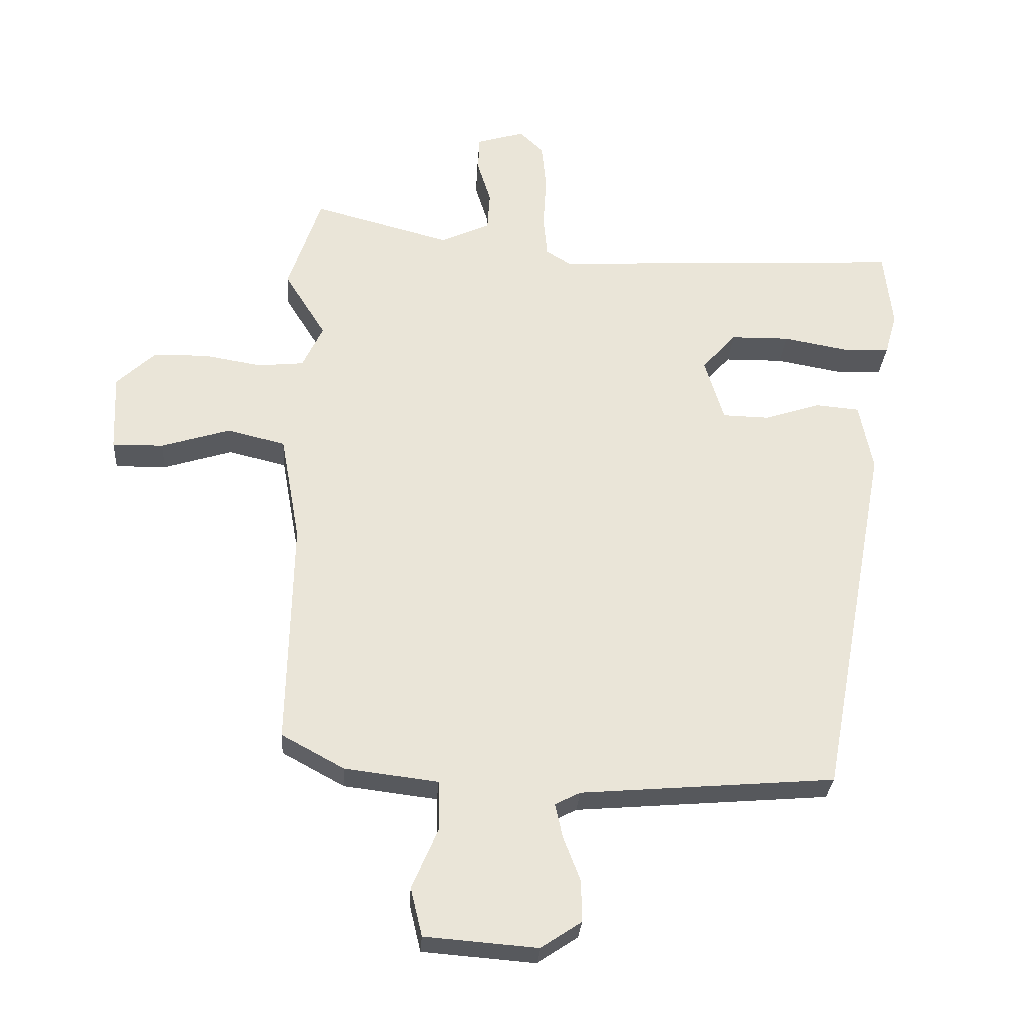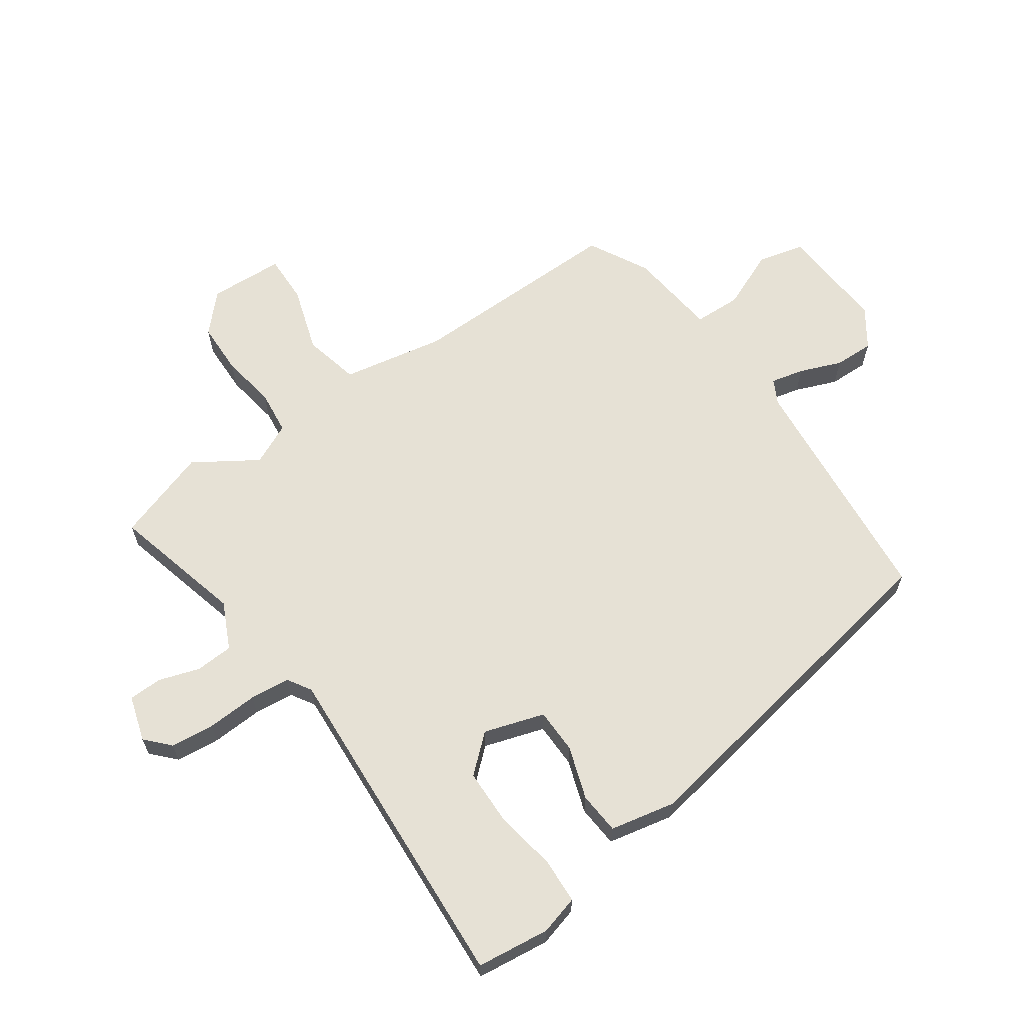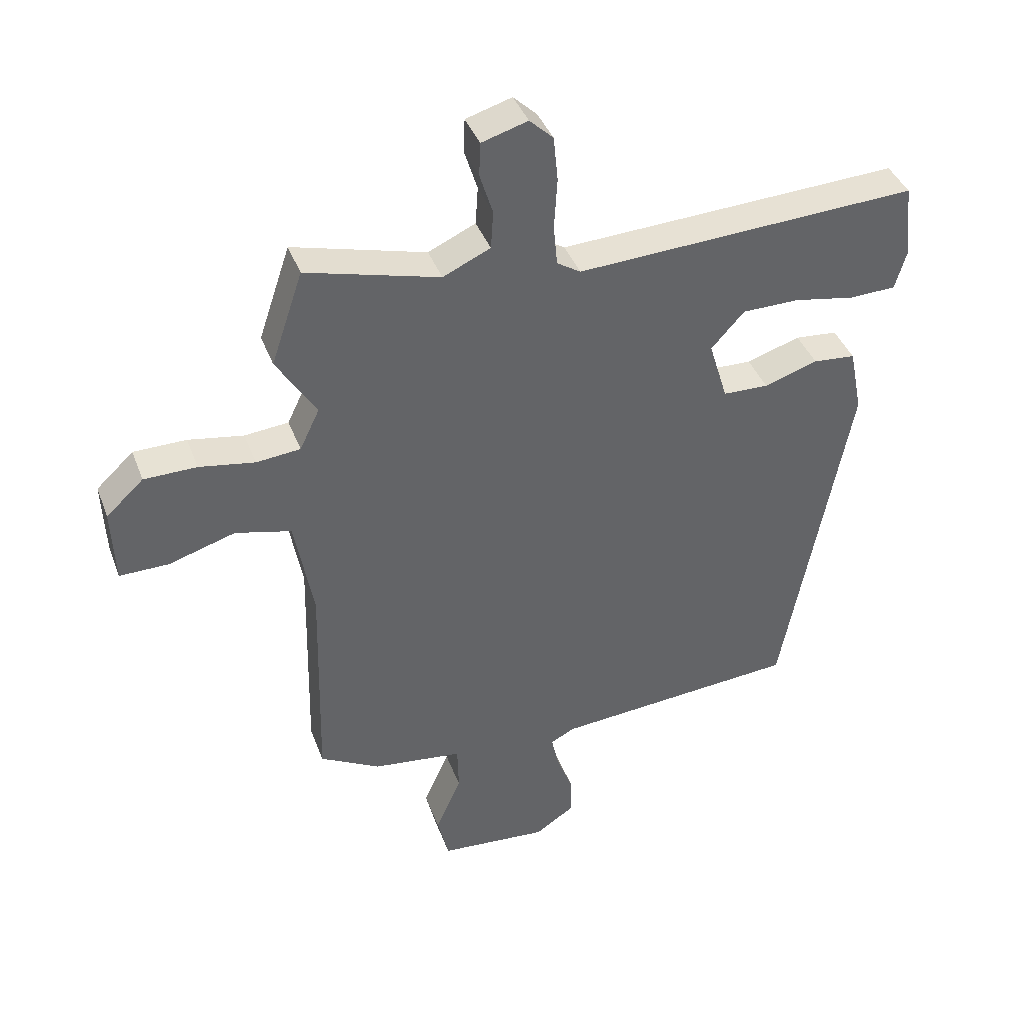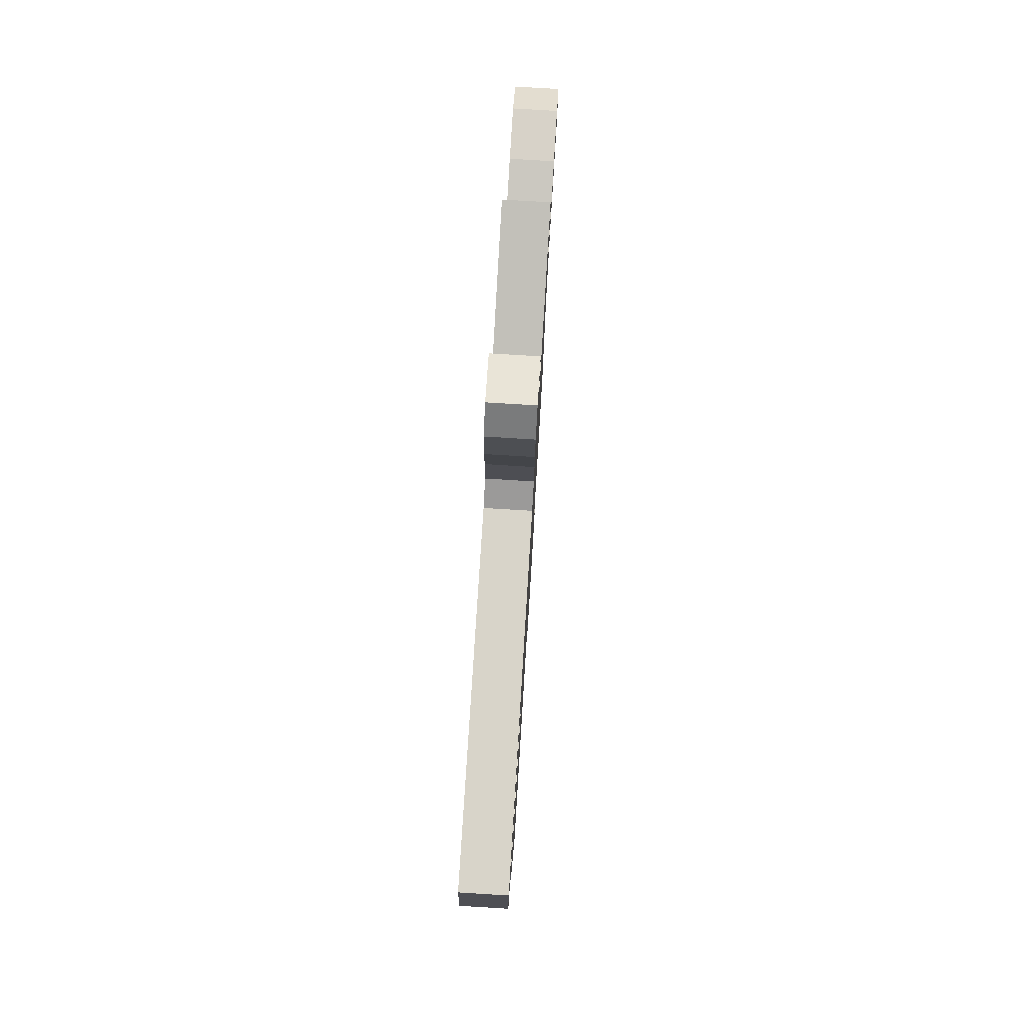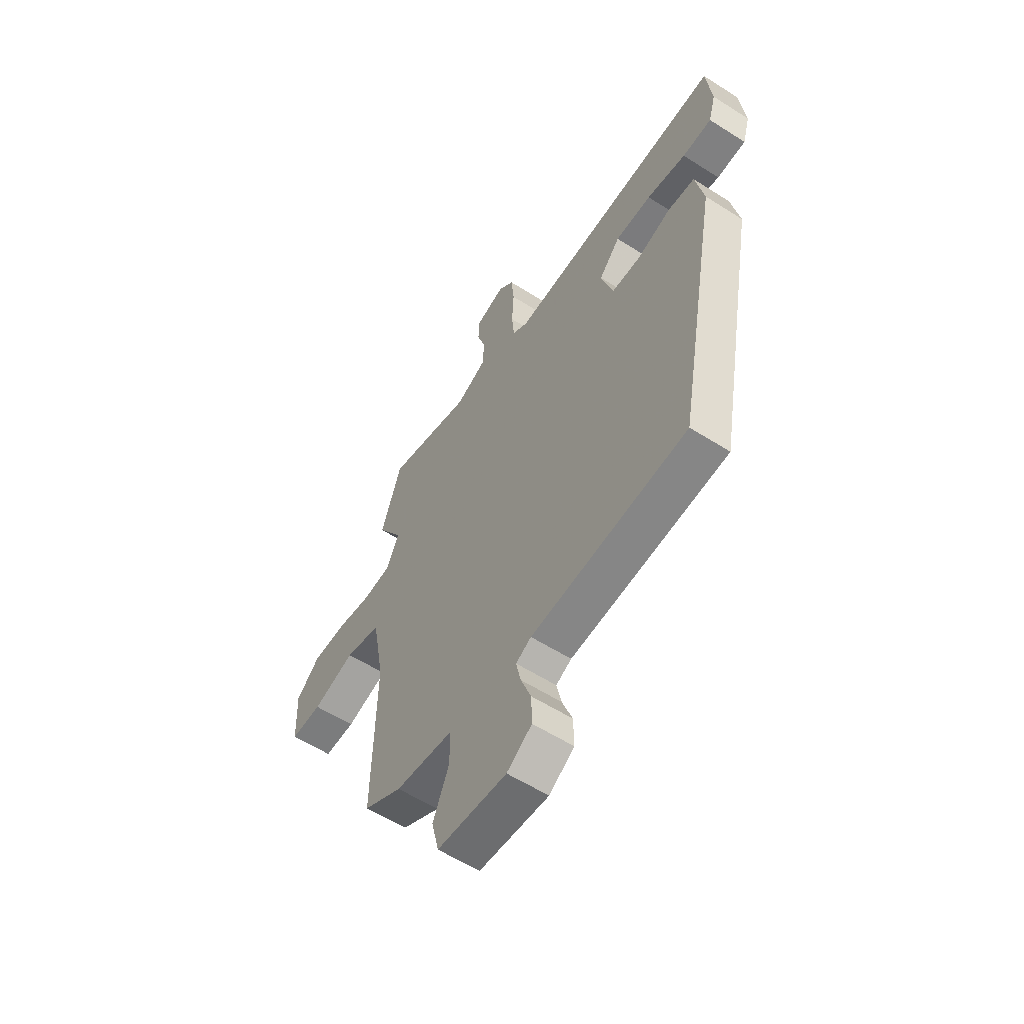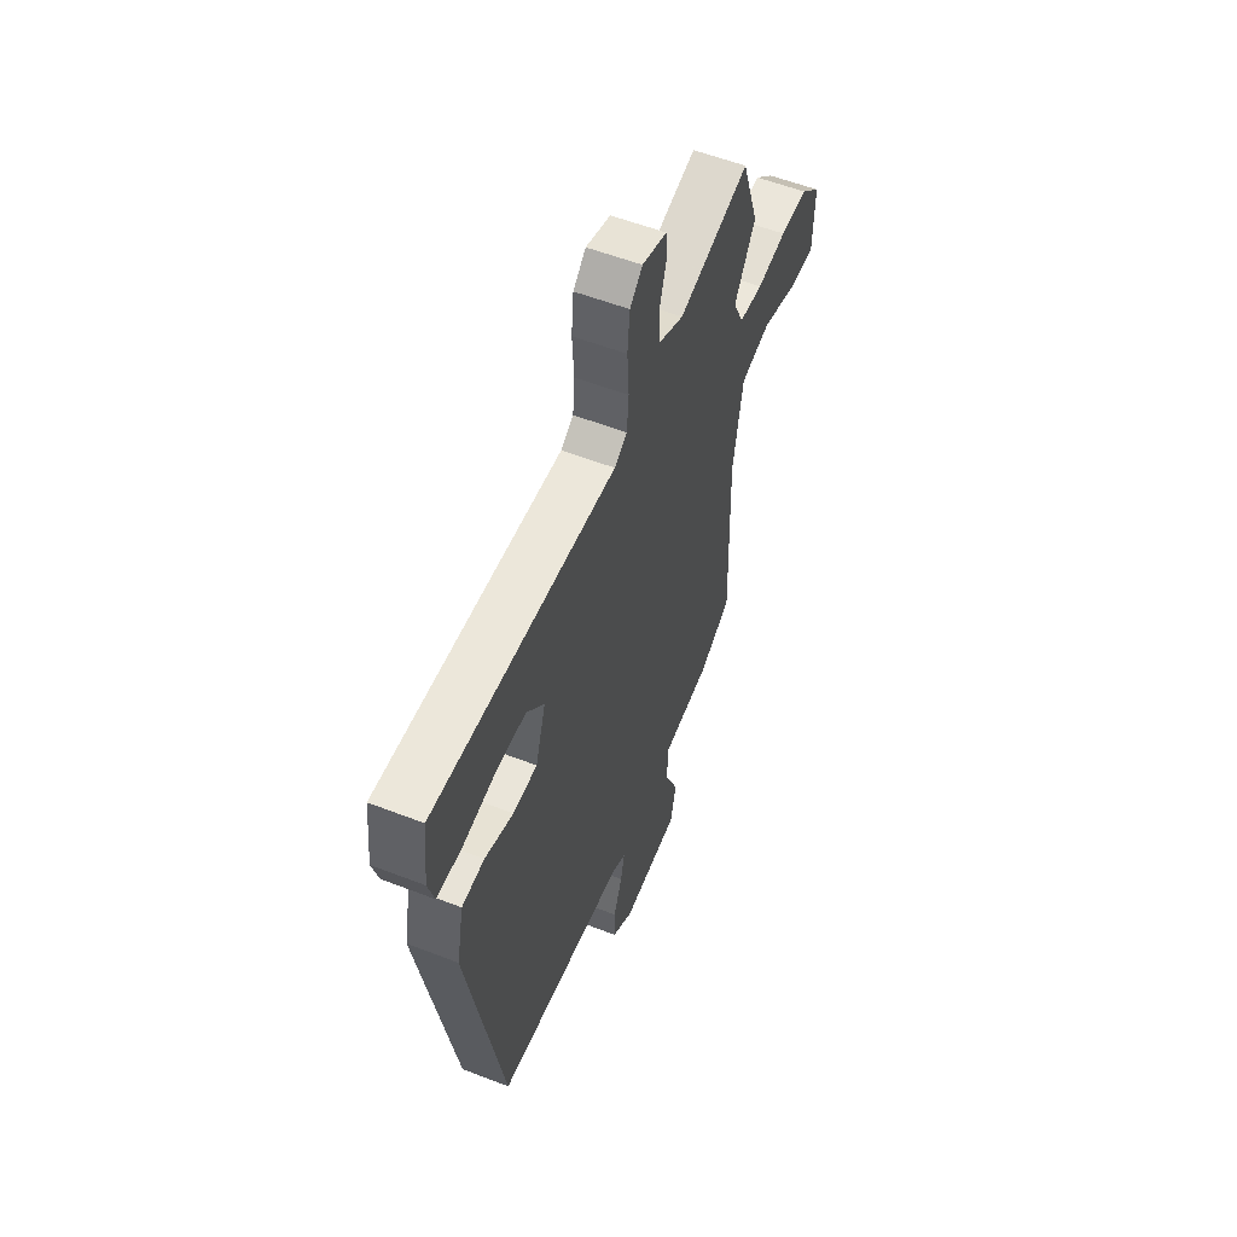
<metadata>
{"format":"obj","ext":"obj","renderer":"f3d","projection":"perspective","resolution":1024,"background":"white","views":[{"elev":-29.1,"azim":-3.7,"up":"+Z"},{"elev":64.1,"azim":55.6,"up":"+Y"},{"elev":40.1,"azim":-19.5,"up":"+Z"},{"elev":78.0,"azim":93.5,"up":"+Z"},{"elev":-58.0,"azim":56.6,"up":"+Z"},{"elev":55.9,"azim":112.2,"up":"+Z"}]}
</metadata>
<code>
v -0.505 0.07 -0.45
v -0.497 0.07 -0.098
v -0.527 0.07 0.069
v -0.617 0.07 0.091
v -0.724 0.07 0.058
v -0.803 0.07 0.057
v -0.808 0.07 0.178
v -0.748 0.07 0.234
v -0.663 0.07 0.235
v -0.574 0.07 0.22
v -0.503 0.07 0.227
v -0.471 0.07 0.294
v -0.535 0.07 0.396
v -0.484 0.07 0.547
v -0.27 0.07 0.49
v -0.194 0.07 0.525
v -0.19 0.07 0.586
v -0.211 0.07 0.653
v -0.209 0.07 0.707
v -0.135 0.07 0.729
v -0.097 0.07 0.693
v -0.09 0.07 0.621
v -0.095 0.07 0.539
v -0.089 0.07 0.474
v -0.051 0.07 0.45
v 0.498 0.07 0.478
v 0.511 0.07 0.359
v 0.493 0.07 0.296
v 0.419 0.07 0.293
v 0.32 0.07 0.311
v 0.229 0.07 0.31
v 0.176 0.07 0.251
v 0.206 0.07 0.153
v 0.279 0.07 0.151
v 0.365 0.07 0.179
v 0.433 0.07 0.173
v 0.454 0.07 0.067
v 0.348 0.07 -0.501
v -0.046 0.07 -0.533
v -0.085 0.07 -0.553
v -0.073 0.07 -0.607
v -0.047 0.07 -0.675
v -0.046 0.07 -0.739
v -0.109 0.07 -0.781
v -0.284 0.07 -0.767
v -0.302 0.07 -0.692
v -0.261 0.07 -0.597
v -0.263 0.07 -0.521
v -0.408 0.07 -0.503
v -0.505 0 -0.45
v -0.497 0 -0.098
v -0.527 0 0.069
v -0.617 0 0.091
v -0.724 0 0.058
v -0.803 0 0.057
v -0.808 0 0.178
v -0.748 0 0.234
v -0.663 0 0.235
v -0.574 0 0.22
v -0.503 0 0.227
v -0.471 0 0.294
v -0.535 0 0.396
v -0.484 0 0.547
v -0.27 0 0.49
v -0.194 0 0.525
v -0.19 0 0.586
v -0.211 0 0.653
v -0.209 0 0.707
v -0.135 0 0.729
v -0.097 0 0.693
v -0.09 0 0.621
v -0.095 0 0.539
v -0.089 0 0.474
v -0.051 0 0.45
v 0.498 0 0.478
v 0.511 0 0.359
v 0.493 0 0.296
v 0.419 0 0.293
v 0.32 0 0.311
v 0.229 0 0.31
v 0.176 0 0.251
v 0.206 0 0.153
v 0.279 0 0.151
v 0.365 0 0.179
v 0.433 0 0.173
v 0.454 0 0.067
v 0.348 0 -0.501
v -0.046 0 -0.533
v -0.085 0 -0.553
v -0.073 0 -0.607
v -0.047 0 -0.675
v -0.046 0 -0.739
v -0.109 0 -0.781
v -0.284 0 -0.767
v -0.302 0 -0.692
v -0.261 0 -0.597
v -0.263 0 -0.521
v -0.408 0 -0.503
f 48 49 1 2
f 44 45 46 47
f 44 47 48
f 41 42 43 44
f 40 41 44 48
f 39 40 48 2
f 34 35 36 37
f 33 34 37 38
f 32 33 38 39
f 27 28 29 30
f 25 26 27 30
f 25 30 31
f 20 21 22 23
f 20 23 24
f 17 18 19 20
f 16 17 20 24
f 15 16 24 25
f 12 13 14 15
f 11 12 15 25
f 7 8 9 10
f 7 10 11
f 4 5 6 7
f 3 4 7 11
f 32 39 2 3
f 25 31 32
f 3 11 25 32
f 51 50 98 97
f 96 95 94 93
f 97 96 93
f 93 92 91 90
f 97 93 90 89
f 51 97 89 88
f 86 85 84 83
f 87 86 83 82
f 88 87 82 81
f 79 78 77 76
f 79 76 75 74
f 80 79 74
f 72 71 70 69
f 73 72 69
f 69 68 67 66
f 73 69 66 65
f 74 73 65 64
f 64 63 62 61
f 74 64 61 60
f 59 58 57 56
f 60 59 56
f 56 55 54 53
f 60 56 53 52
f 52 51 88 81
f 81 80 74
f 81 74 60 52
f 1 50 51 2
f 2 51 52 3
f 3 52 53 4
f 4 53 54 5
f 5 54 55 6
f 6 55 56 7
f 7 56 57 8
f 8 57 58 9
f 9 58 59 10
f 10 59 60 11
f 11 60 61 12
f 12 61 62 13
f 13 62 63 14
f 14 63 64 15
f 15 64 65 16
f 16 65 66 17
f 17 66 67 18
f 18 67 68 19
f 19 68 69 20
f 20 69 70 21
f 21 70 71 22
f 22 71 72 23
f 23 72 73 24
f 24 73 74 25
f 25 74 75 26
f 26 75 76 27
f 27 76 77 28
f 28 77 78 29
f 29 78 79 30
f 30 79 80 31
f 31 80 81 32
f 32 81 82 33
f 33 82 83 34
f 34 83 84 35
f 35 84 85 36
f 36 85 86 37
f 37 86 87 38
f 38 87 88 39
f 39 88 89 40
f 40 89 90 41
f 41 90 91 42
f 42 91 92 43
f 43 92 93 44
f 44 93 94 45
f 45 94 95 46
f 46 95 96 47
f 47 96 97 48
f 48 97 98 49
f 49 98 50 1

</code>
